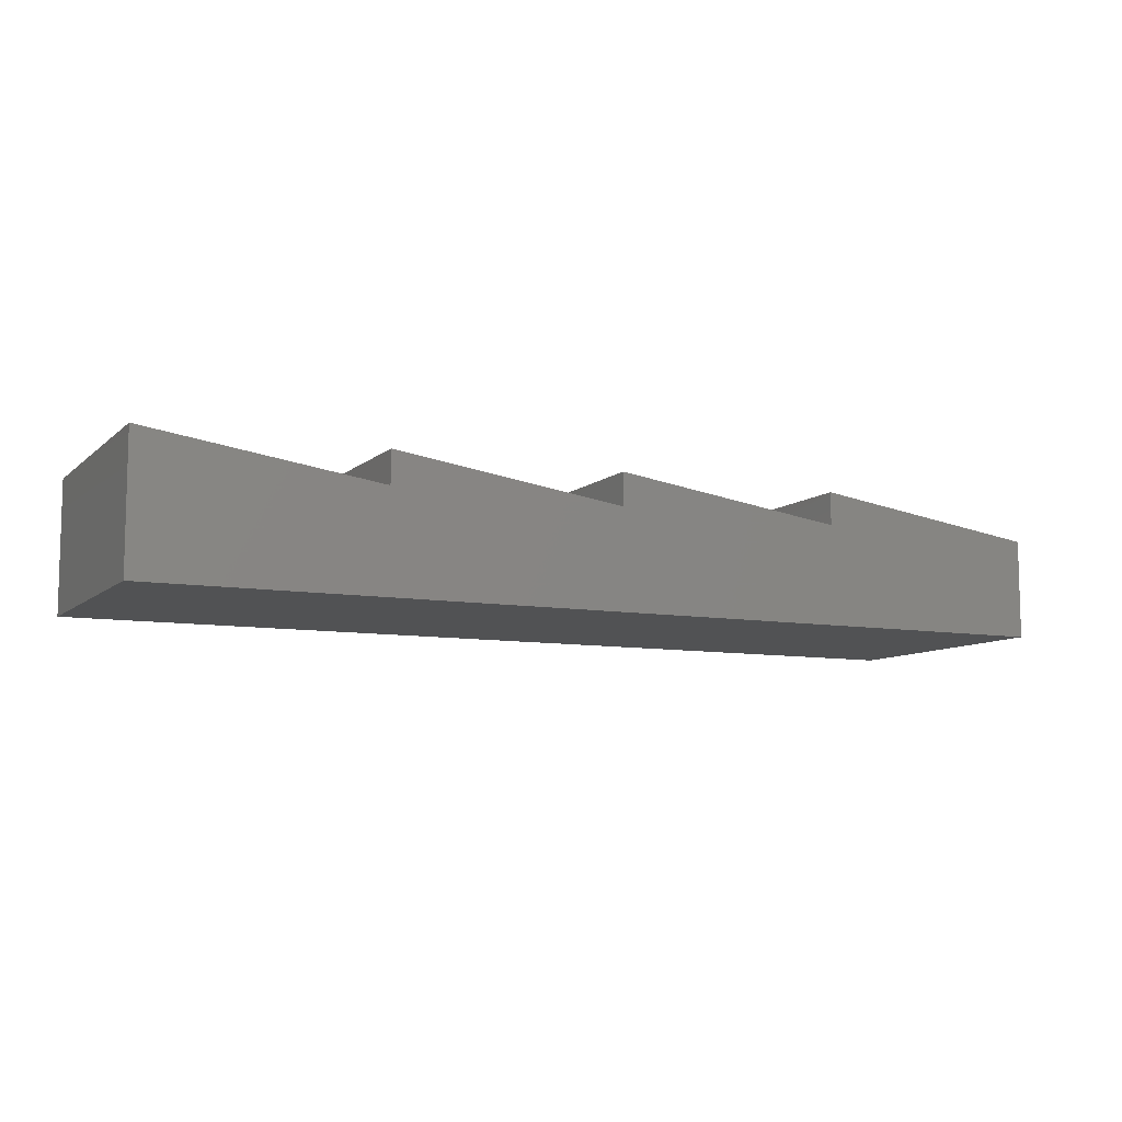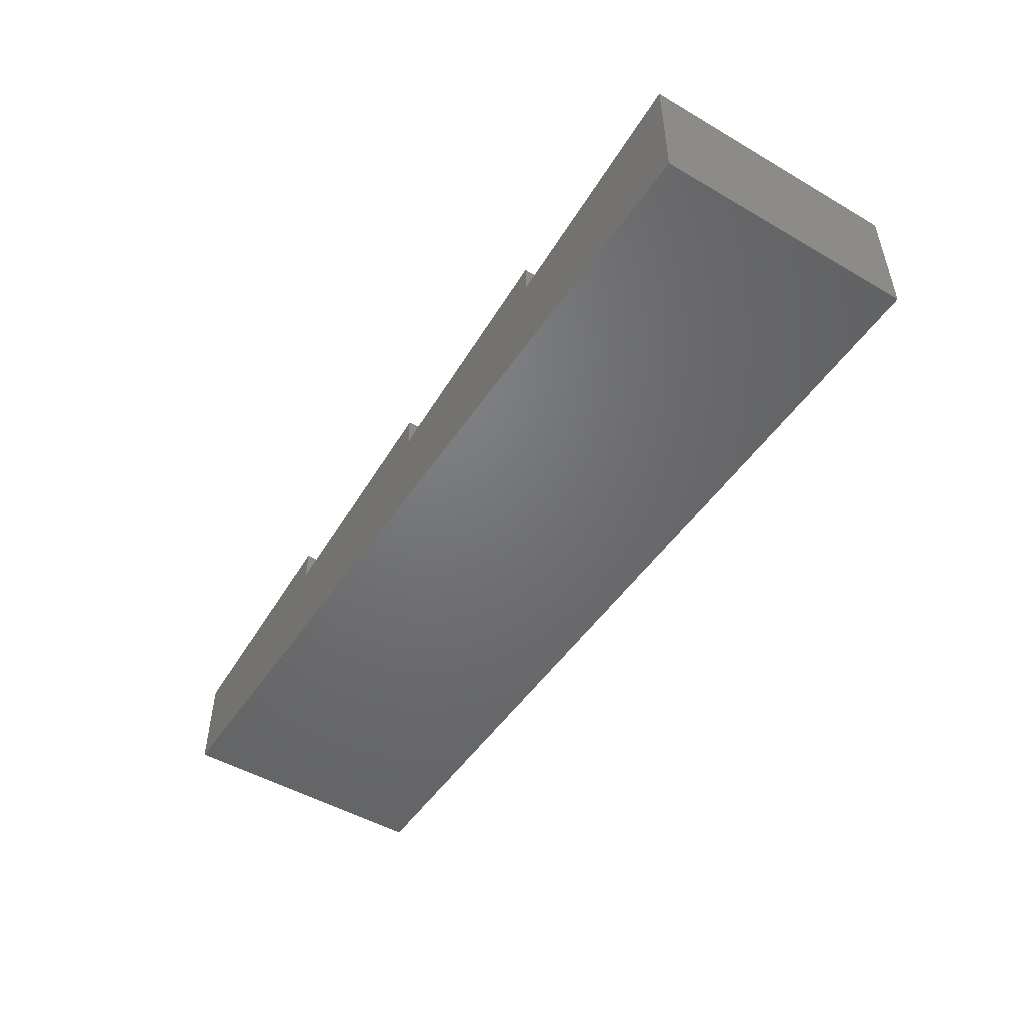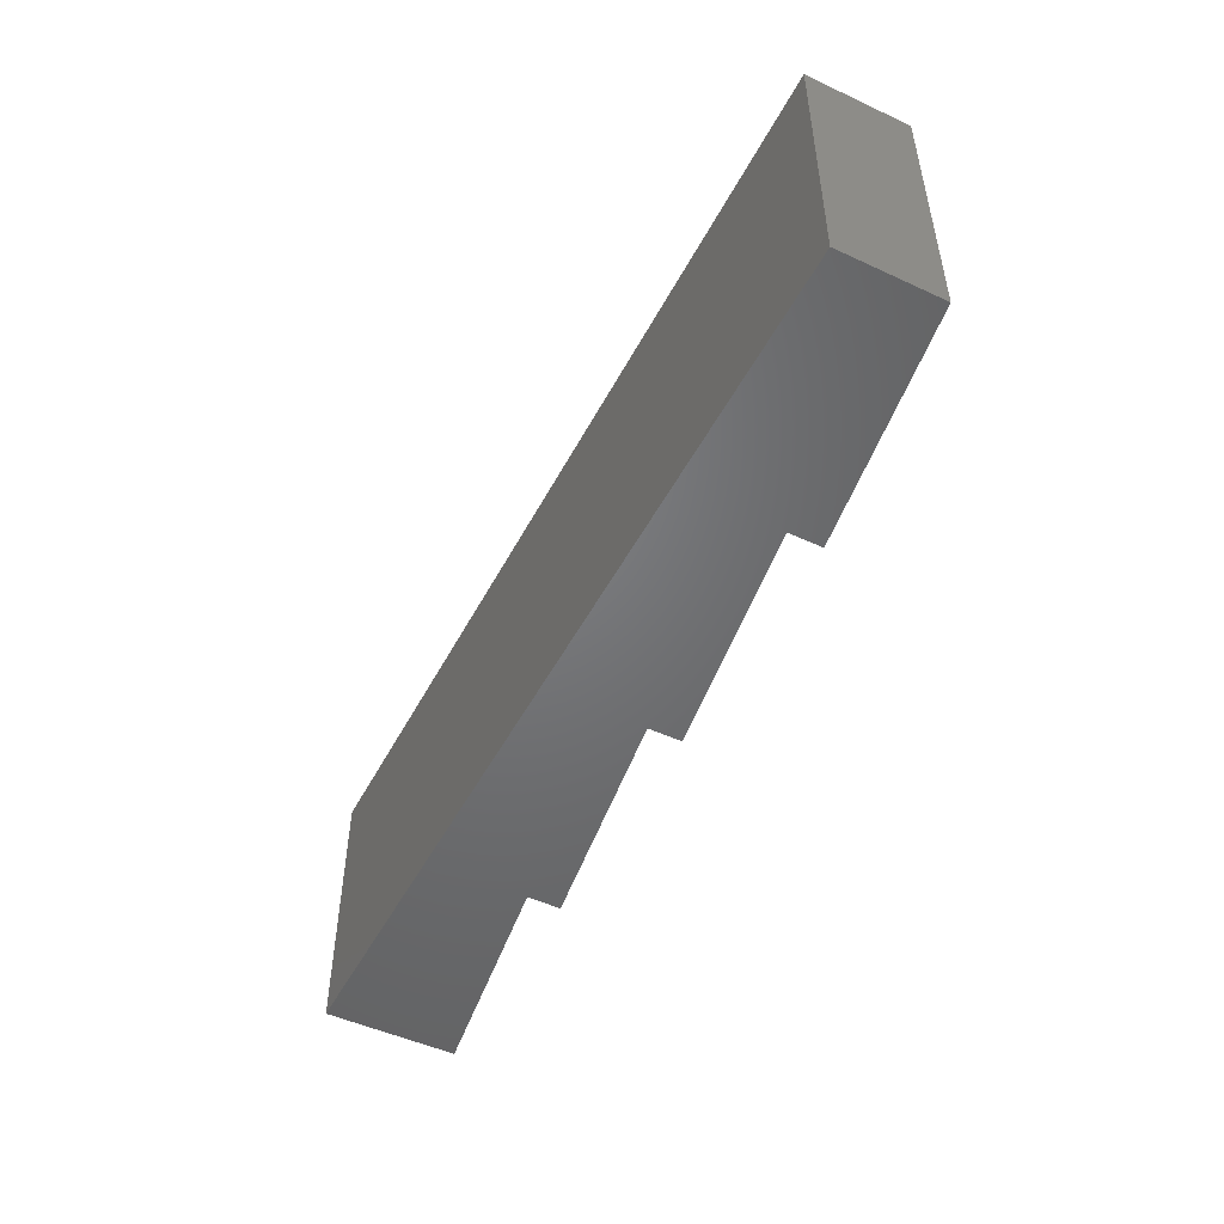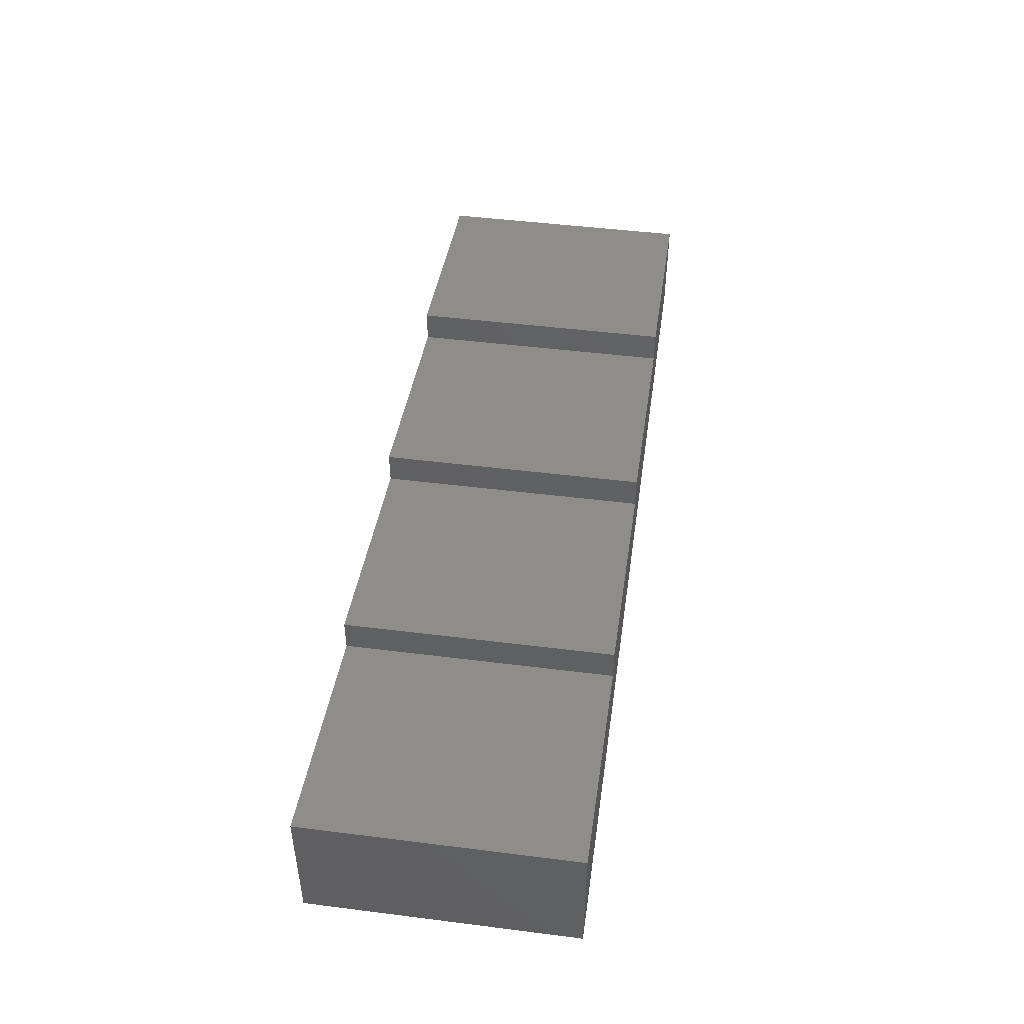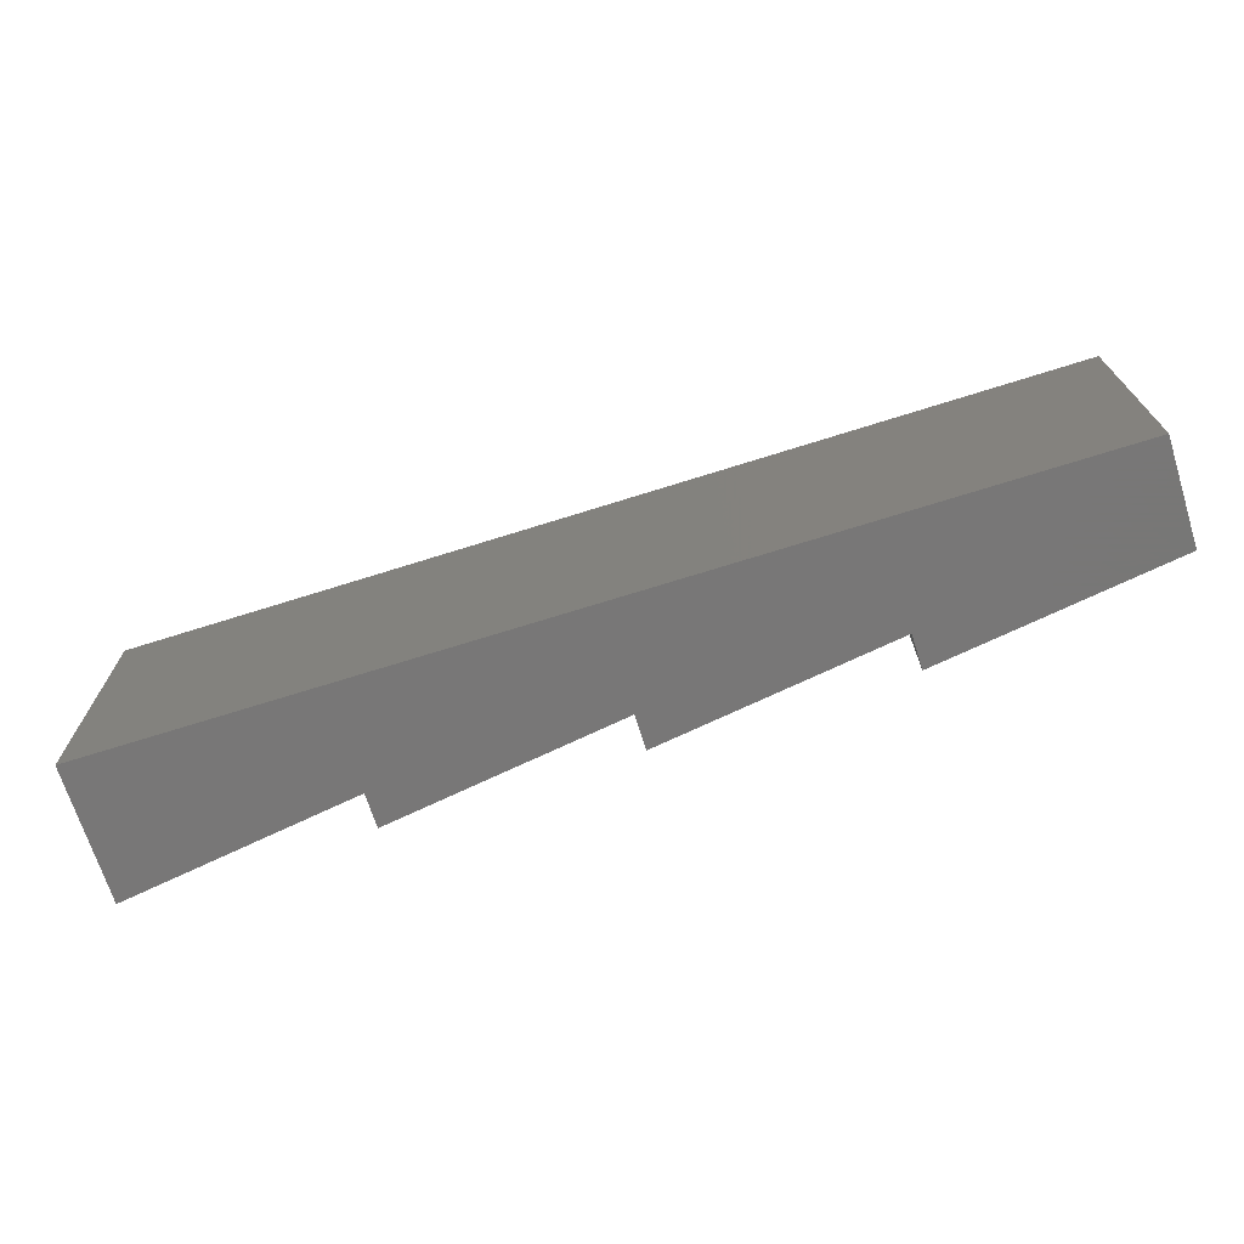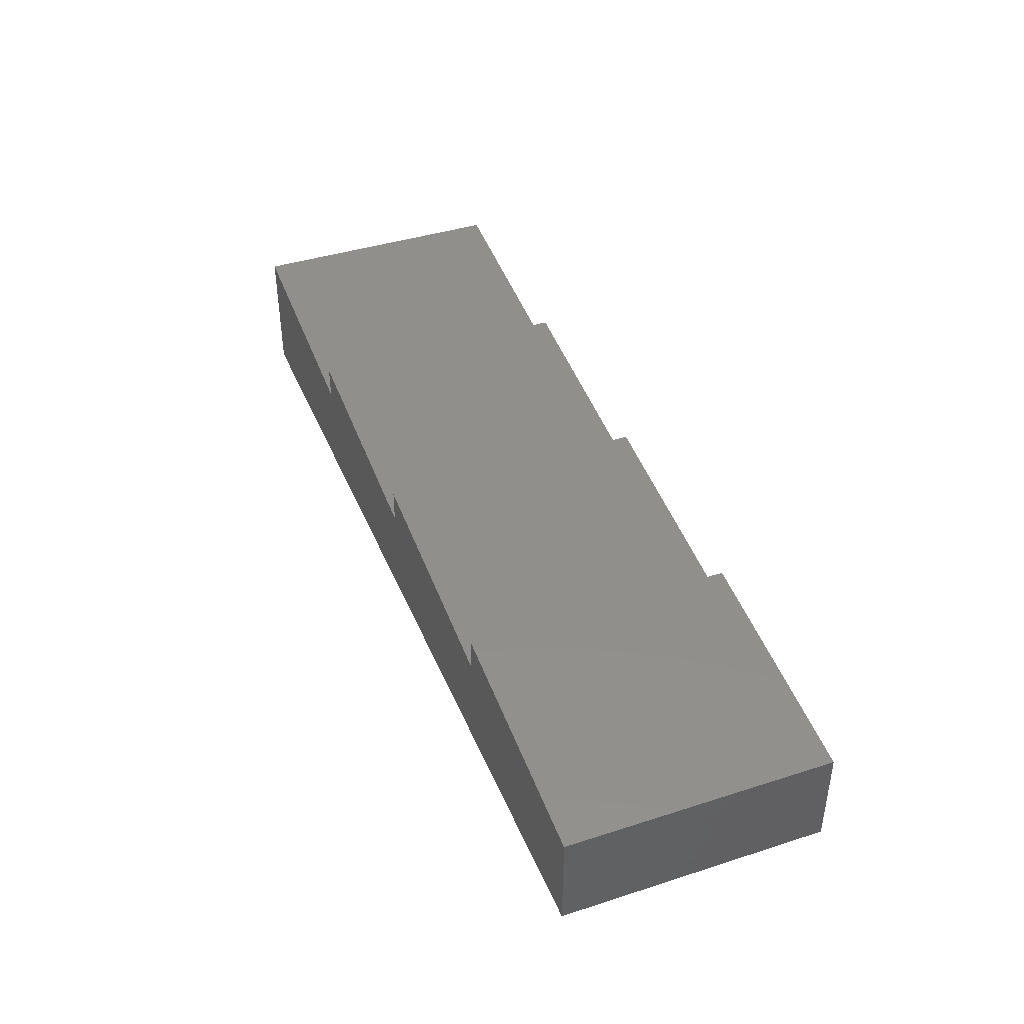
<metadata>
{"format":"stl","ext":"stl","renderer":"f3d","projection":"perspective","resolution":1024,"background":"white","views":[{"elev":-8.8,"azim":153.9,"up":"+Z"},{"elev":-49.6,"azim":57.3,"up":"+Z"},{"elev":-49.9,"azim":-117.0,"up":"+Y"},{"elev":47.3,"azim":98.1,"up":"+Z"},{"elev":-70.1,"azim":-162.5,"up":"+Y"},{"elev":41.0,"azim":-111.3,"up":"+Z"}]}
</metadata>
<code>
# stl→obj: 24 verts, 40 faces
v 0 0 0
v 0 0 24
v 0 64 0
v 0 64 24
v 224 0 0
v 168 0 24
v 112 0 24
v 224 0 32
v 56 0 24
v 112 0 32
v 56 0 32
v 168 0 32
v 224 64 0
v 112 64 32
v 112 64 24
v 56 64 24
v 56 64 32
v 168 64 32
v 168 64 24
v 224 64 32
v 2.793e-05 64 32
v 2.793e-05 0 32
v 0 64 32
v 0 0 32
f 1 2 3
f 3 2 4
f 2 1 5
f 6 7 5
f 8 6 5
f 7 9 5
f 7 10 9
f 9 2 5
f 9 11 2
f 6 12 7
f 1 3 5
f 5 3 13
f 3 4 13
f 14 15 16
f 16 4 17
f 15 13 16
f 13 4 16
f 18 19 15
f 19 13 15
f 20 13 19
f 11 17 4
f 2 11 4
f 11 9 16
f 17 11 16
f 10 14 16
f 9 10 16
f 10 7 15
f 14 10 15
f 12 18 15
f 7 12 15
f 12 6 19
f 18 12 19
f 8 20 19
f 6 8 19
f 8 5 13
f 20 8 13
f 21 22 23
f 23 22 24
f 23 24 22
f 21 23 22

</code>
